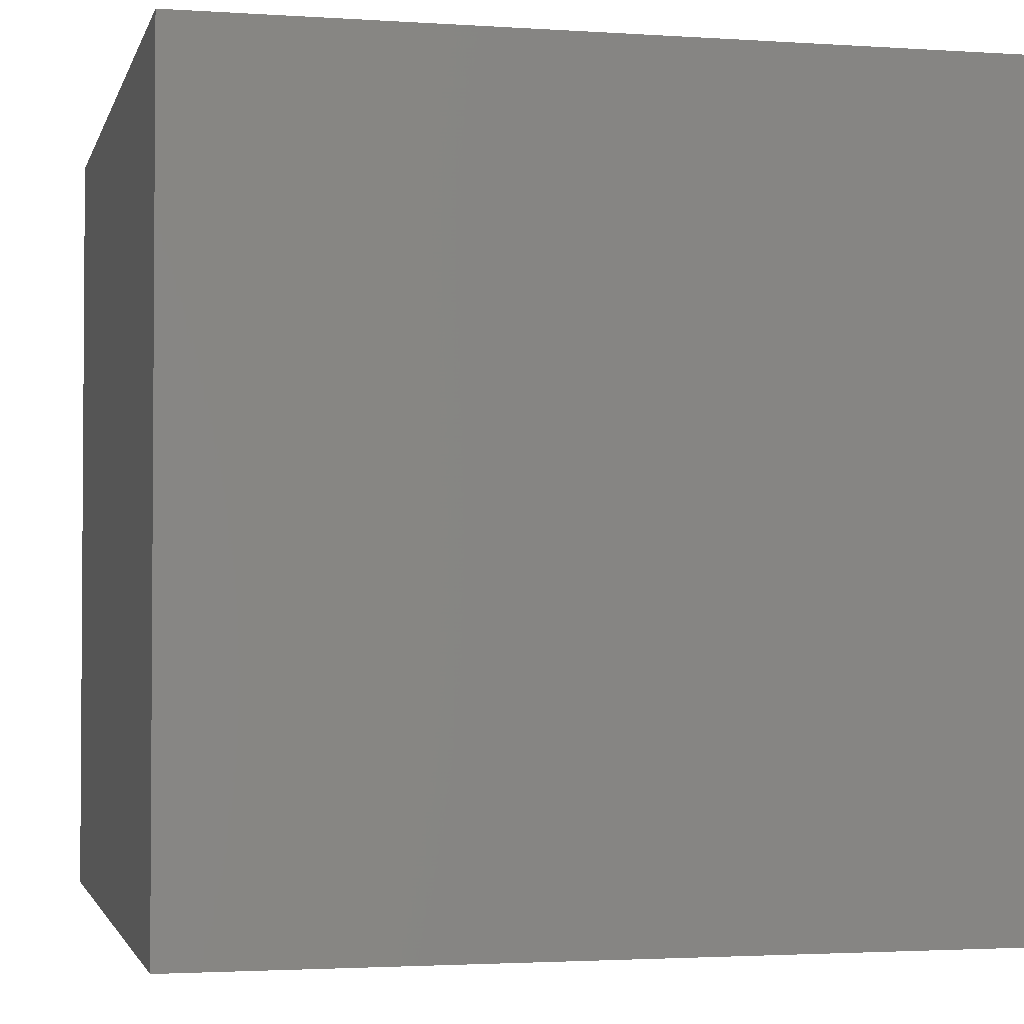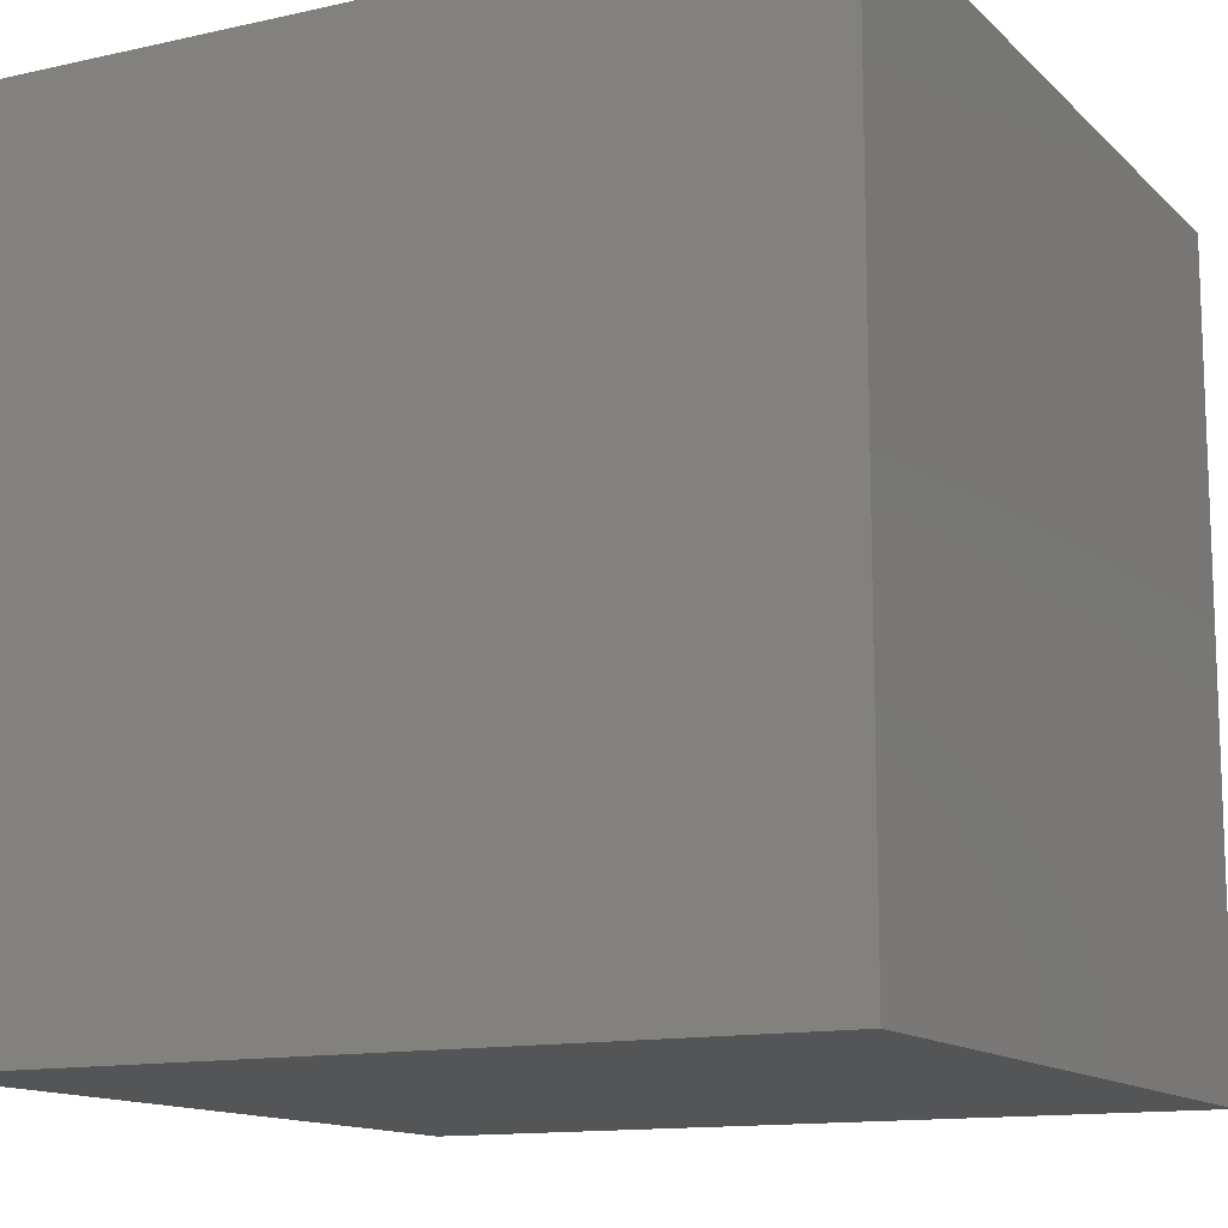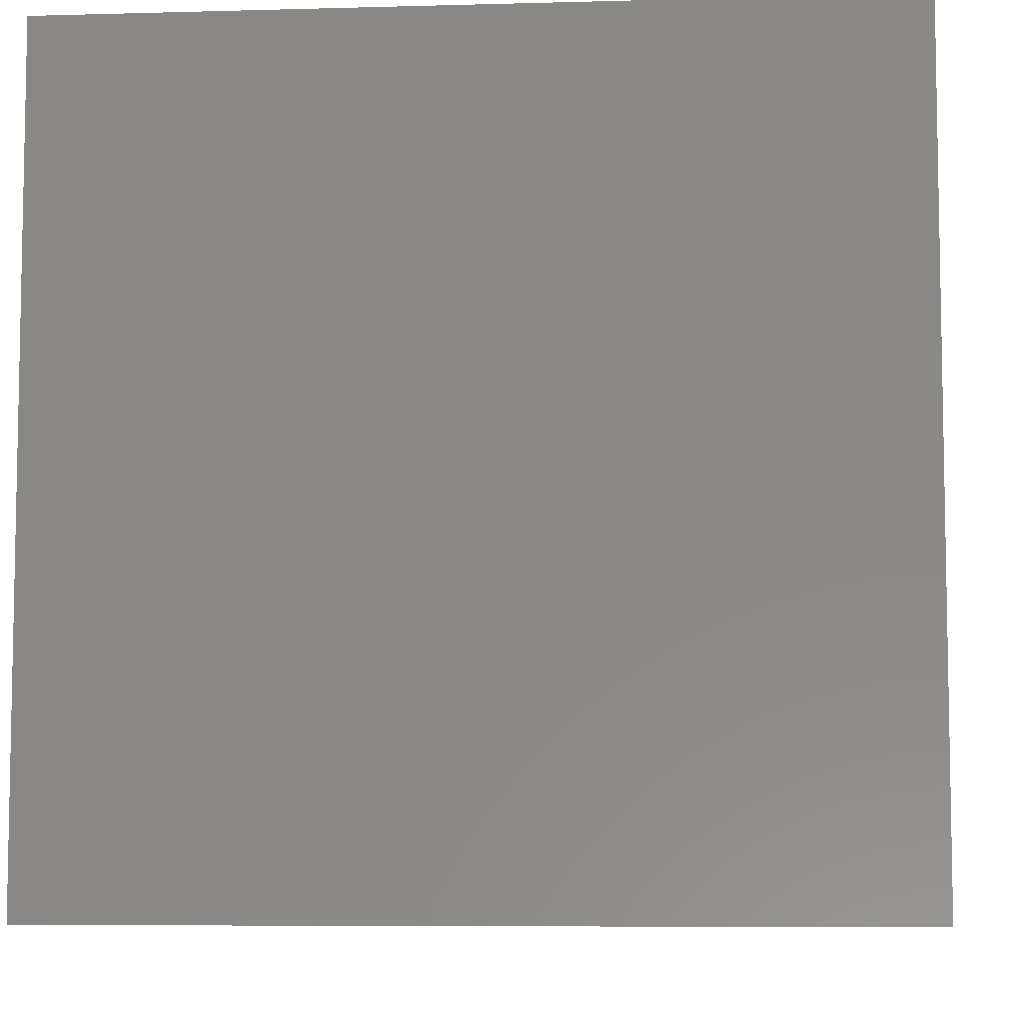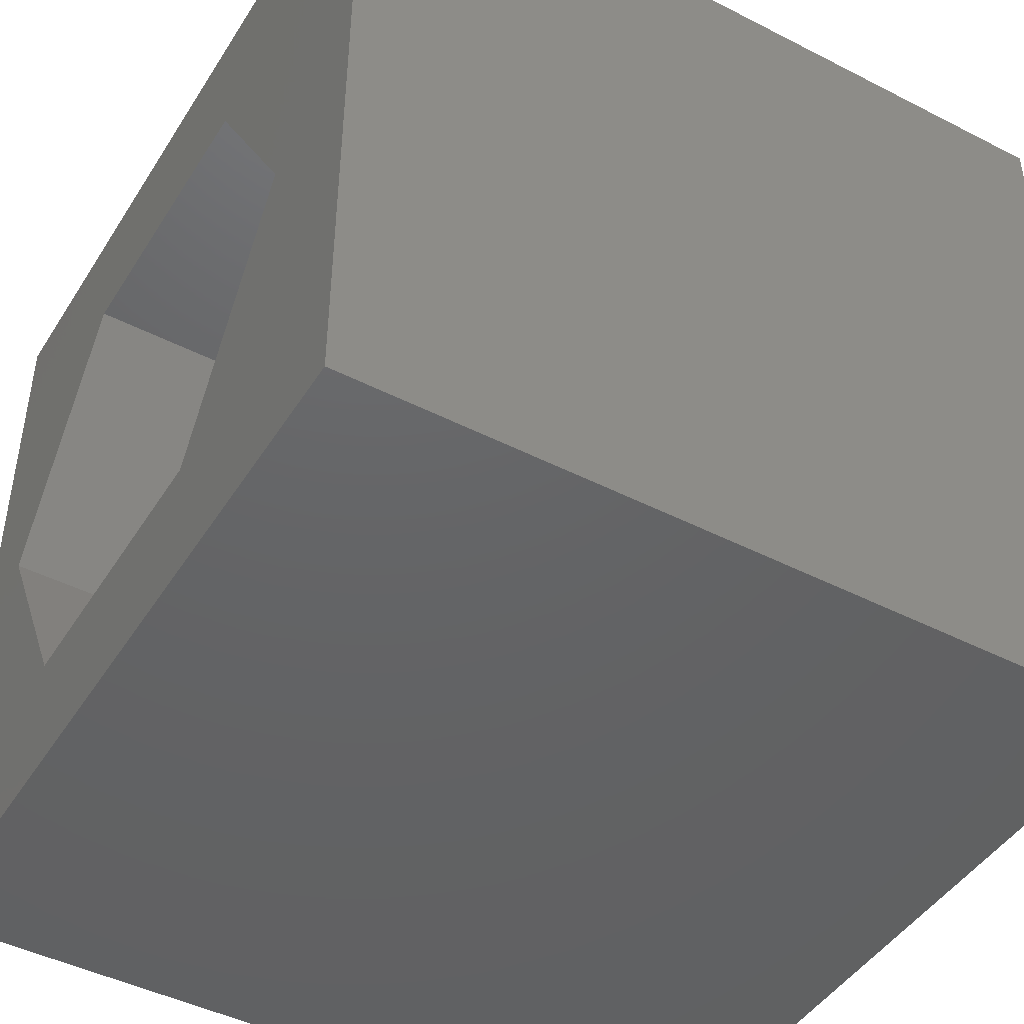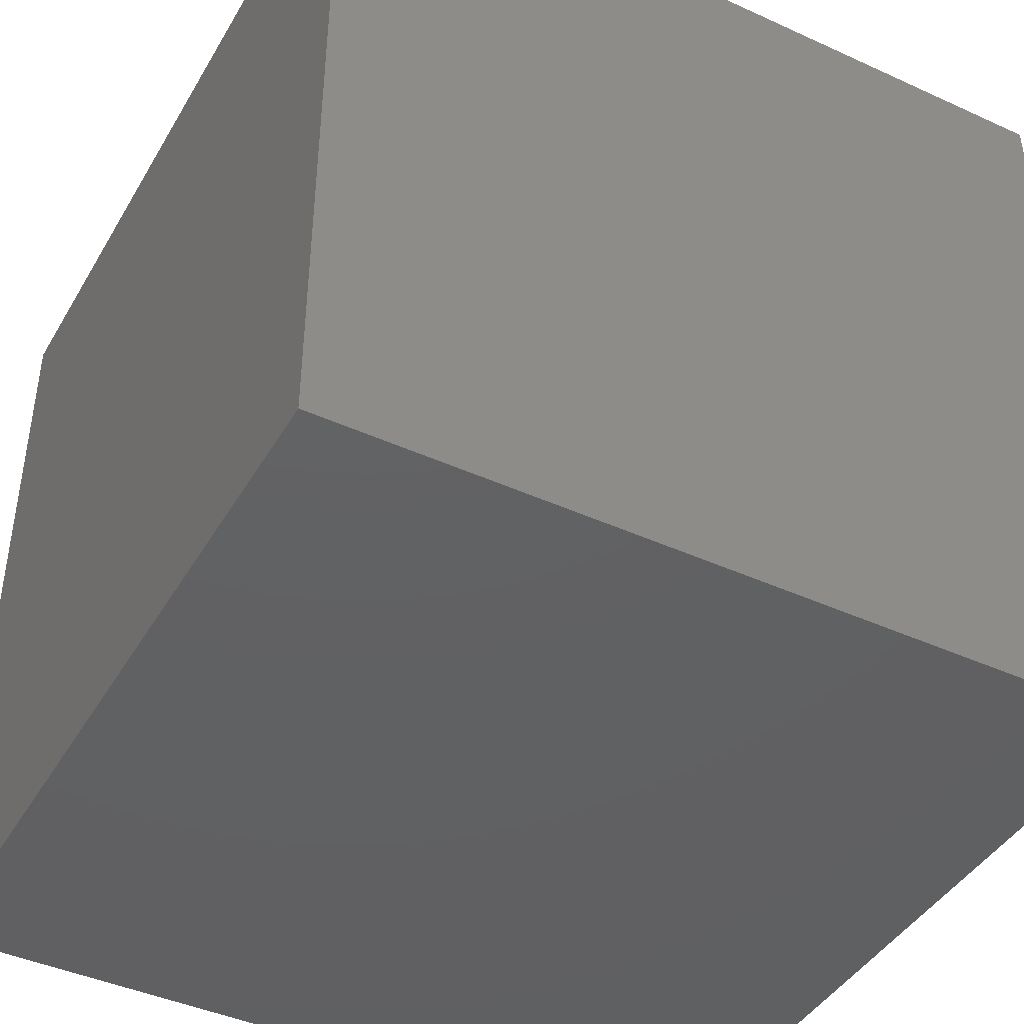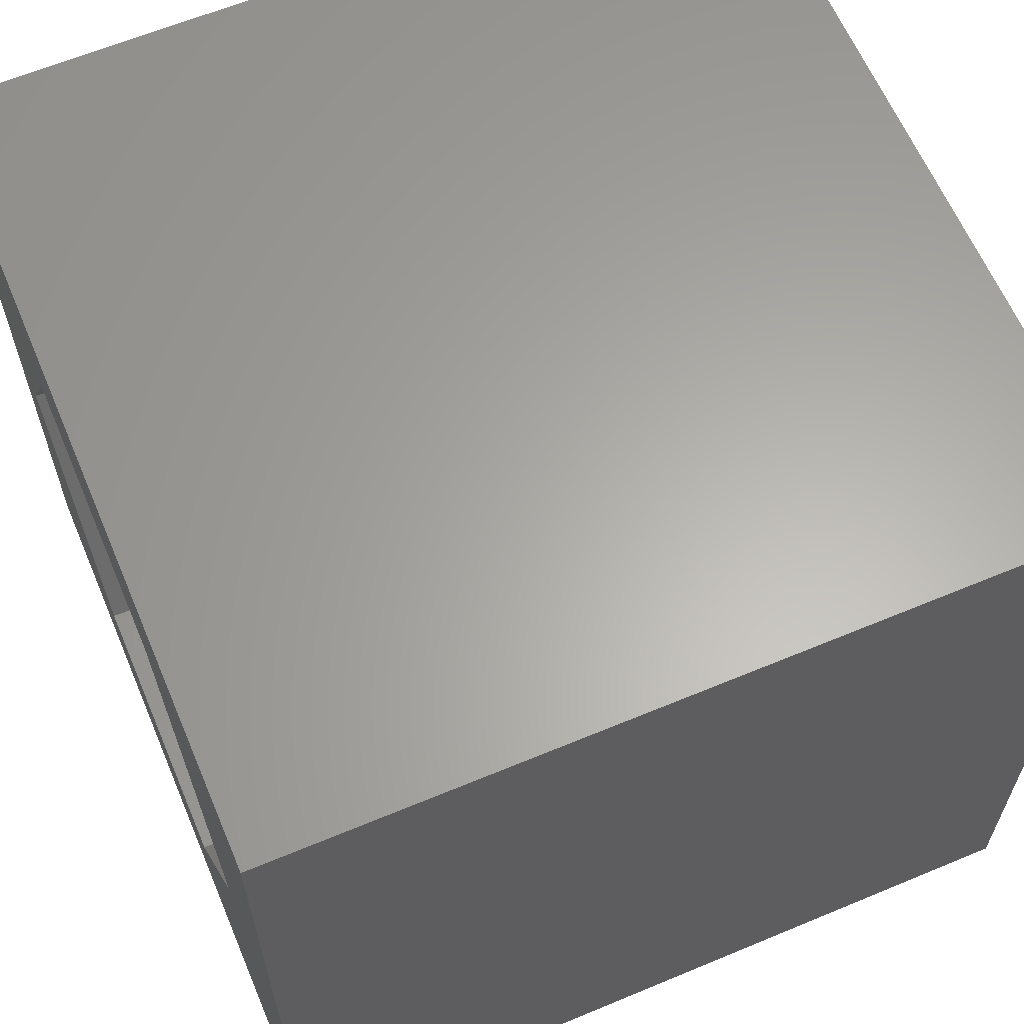
<metadata>
{"format":"stl","ext":"stl","renderer":"f3d","projection":"perspective","resolution":1024,"background":"white","views":[{"elev":-2.4,"azim":166.7,"up":"+Y"},{"elev":-13.0,"azim":117.2,"up":"+Y"},{"elev":-7.0,"azim":-175.3,"up":"+Z"},{"elev":-45.5,"azim":59.5,"up":"+Y"},{"elev":-43.1,"azim":-118.4,"up":"+Z"},{"elev":62.8,"azim":67.1,"up":"+Y"}]}
</metadata>
<code>
# stl→obj: 20 verts, 36 faces
v 0 10 10
v 0 10 0
v 0 0 10
v 0 0 0
v 10 10 10
v 8.278 4.927 10
v 10 0 10
v 6.463 1.782 10
v 2.831 1.782 10
v 1.015 4.927 10
v 2.831 8.072 10
v 6.463 8.072 10
v 10 10 0
v 10 0 0
v 1.015 4.927 4.805
v 2.831 8.072 4.805
v 6.463 8.072 4.805
v 8.278 4.927 4.805
v 6.463 1.782 4.805
v 2.831 1.782 4.805
f 1 2 3
f 3 2 4
f 5 6 7
f 7 6 8
f 7 8 3
f 8 9 3
f 3 9 10
f 3 10 1
f 1 10 11
f 1 11 5
f 5 11 12
f 5 12 6
f 13 5 14
f 14 5 7
f 2 13 4
f 4 13 14
f 5 13 1
f 1 13 2
f 14 7 4
f 4 7 3
f 15 16 10
f 10 16 11
f 16 17 11
f 11 17 12
f 17 18 12
f 12 18 6
f 18 19 6
f 6 19 8
f 19 20 8
f 8 20 9
f 20 15 9
f 9 15 10
f 20 19 15
f 15 19 18
f 15 18 16
f 16 18 17

</code>
